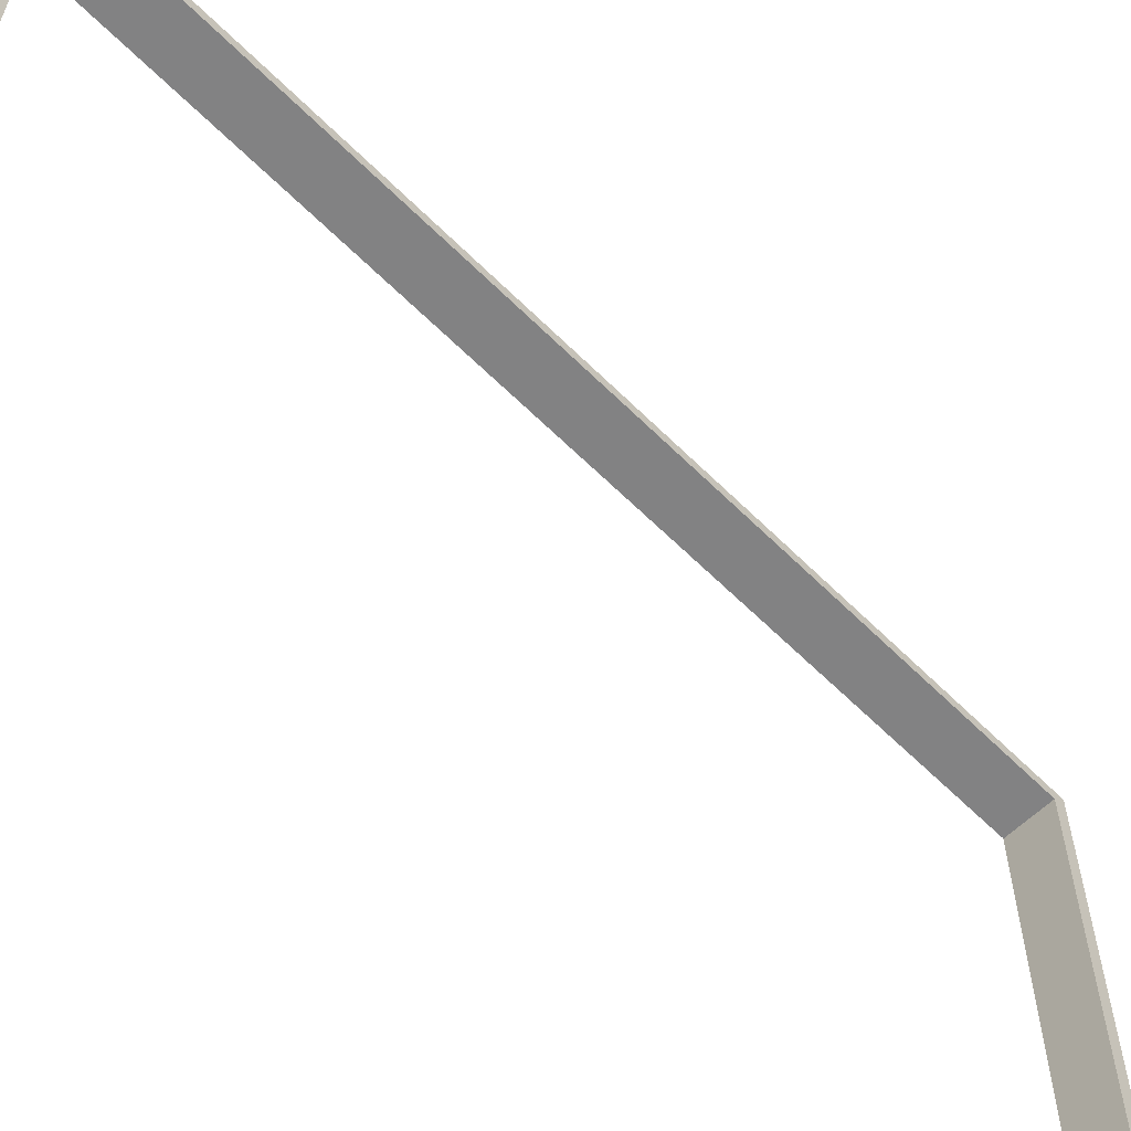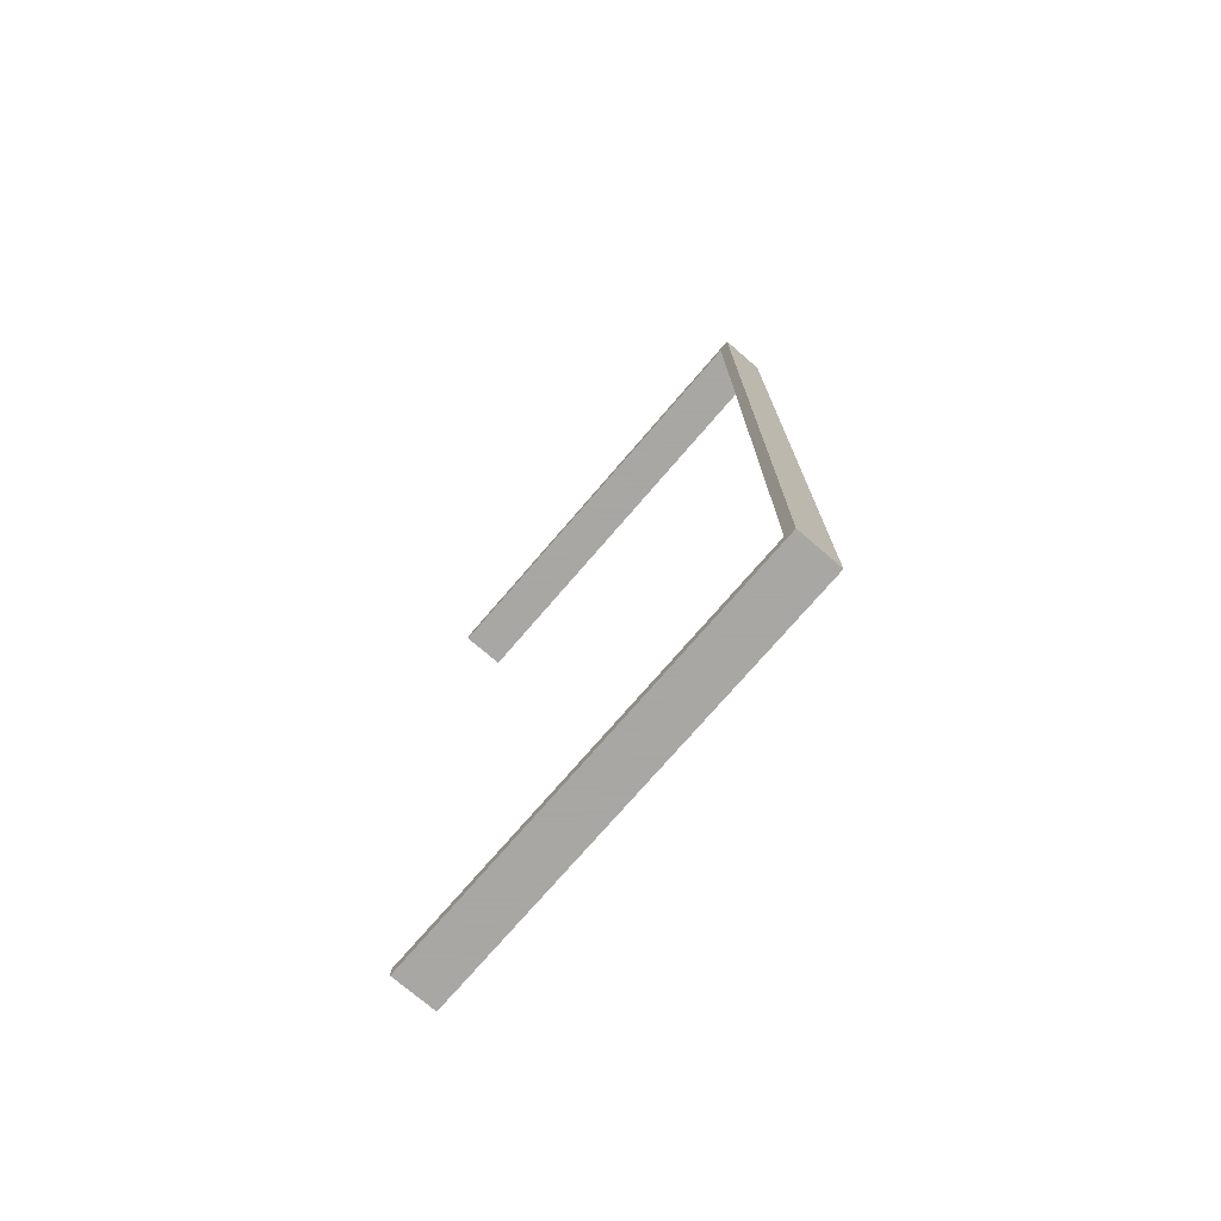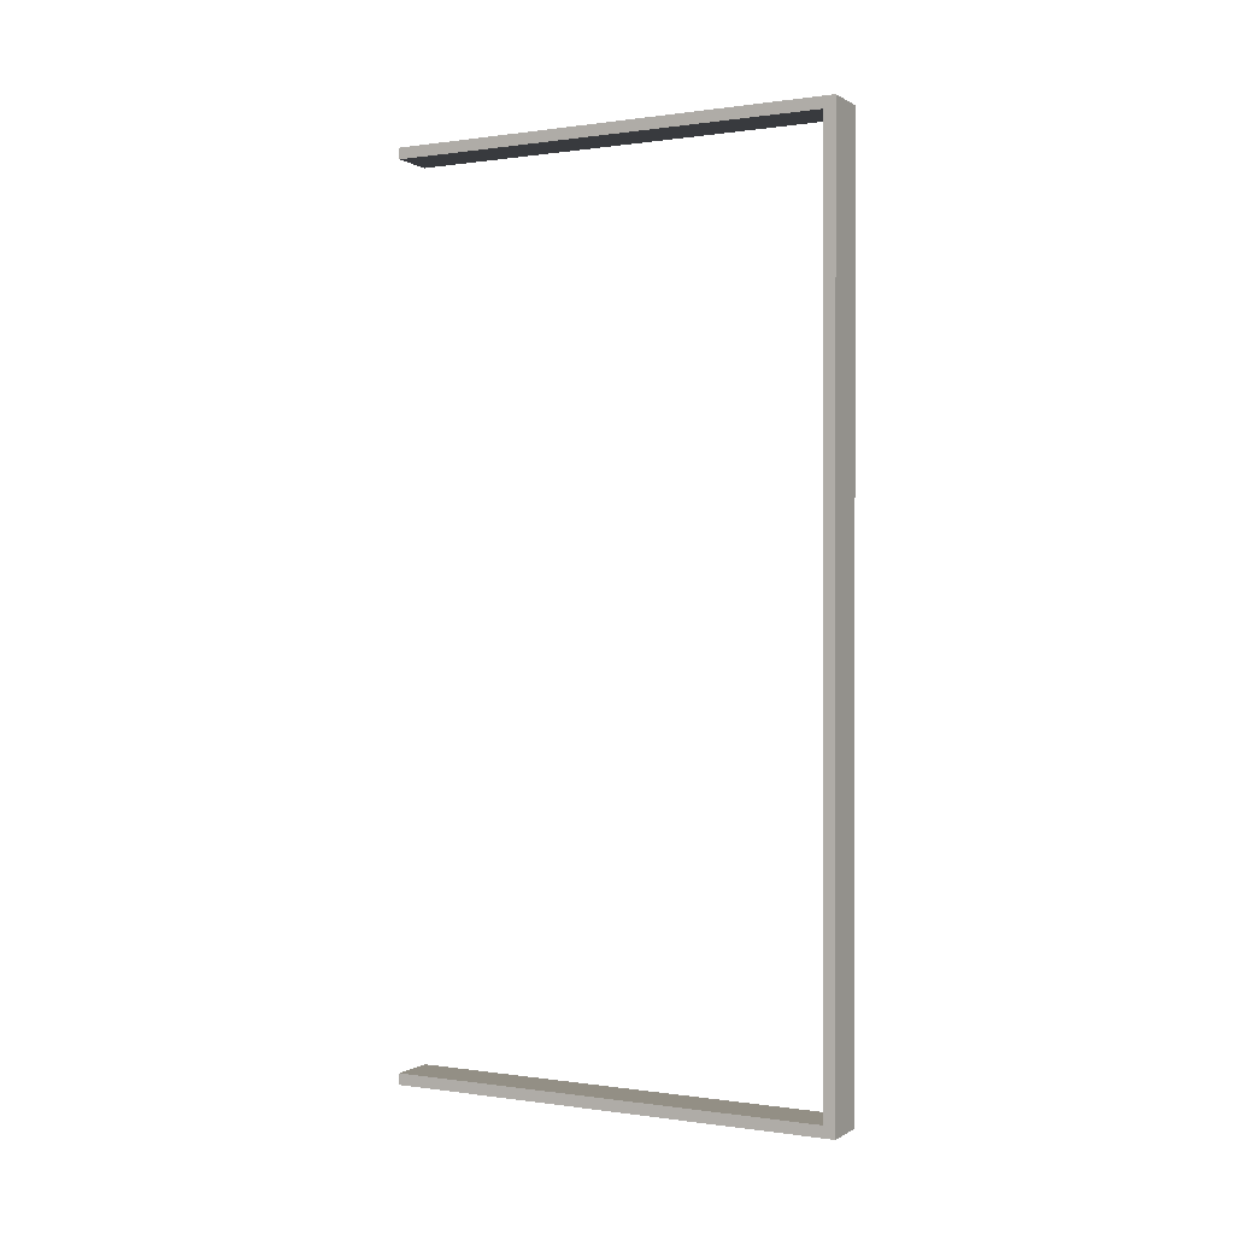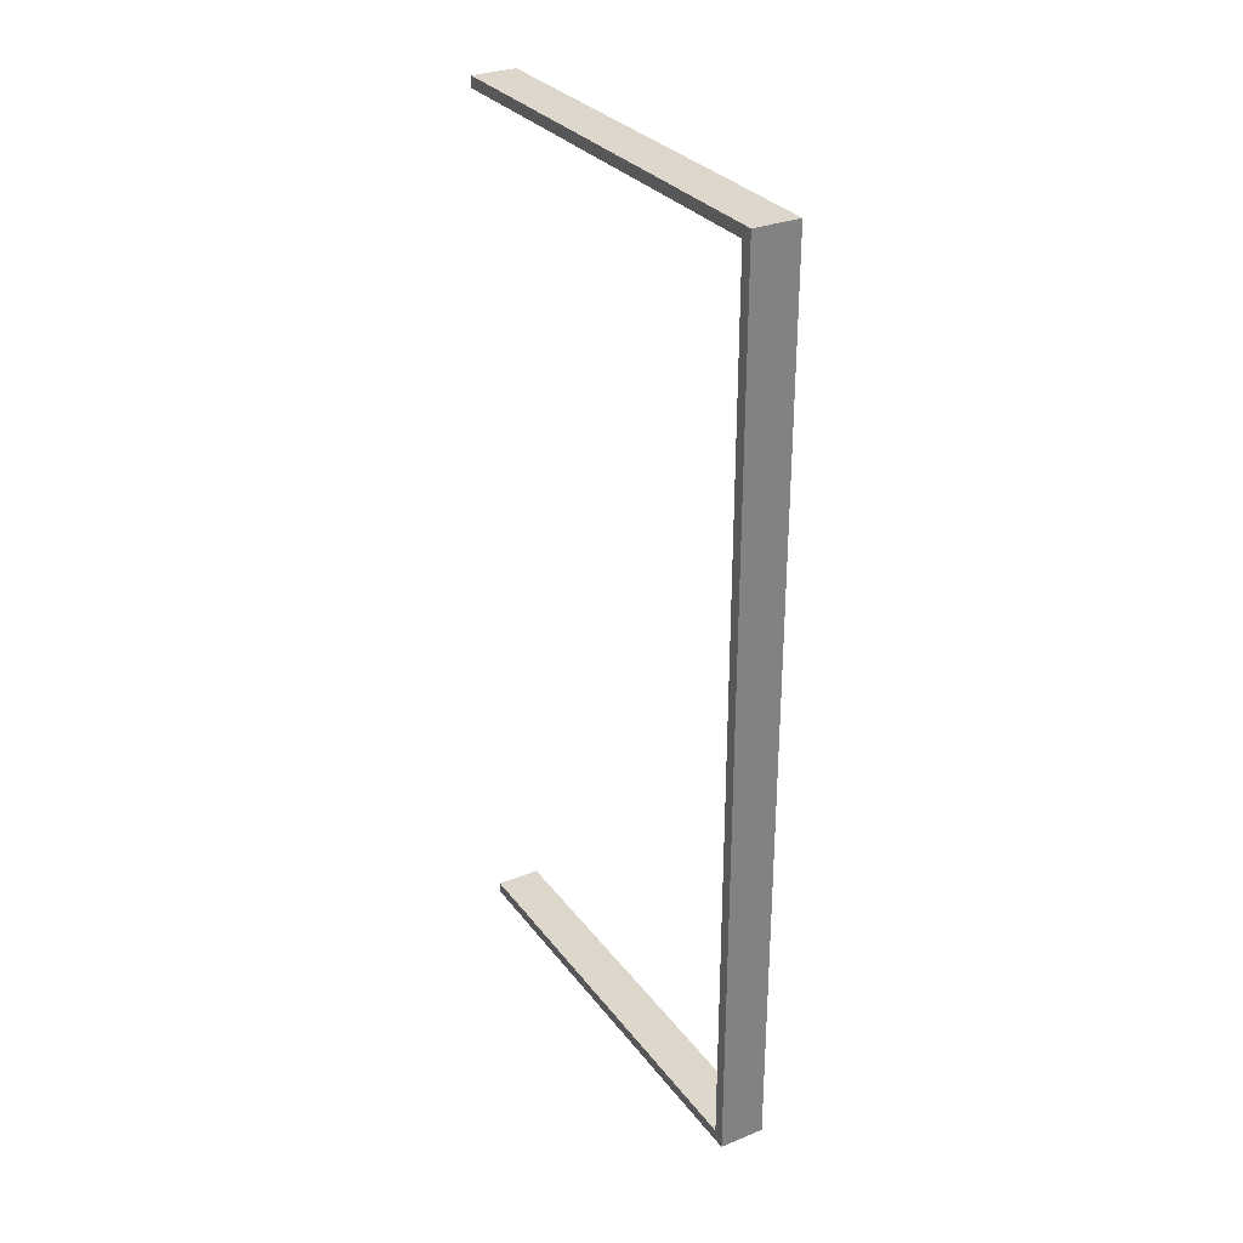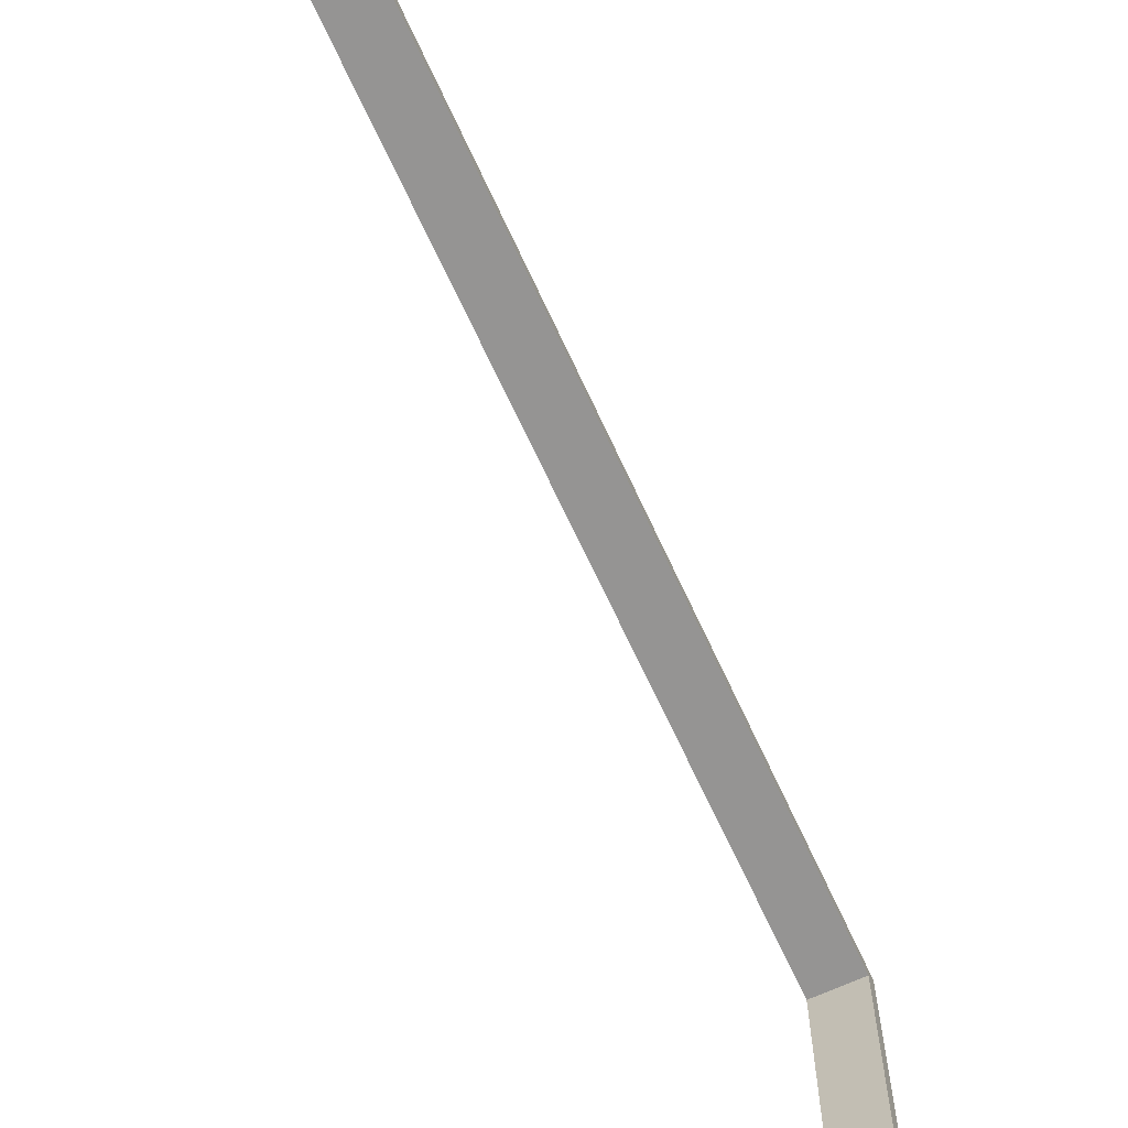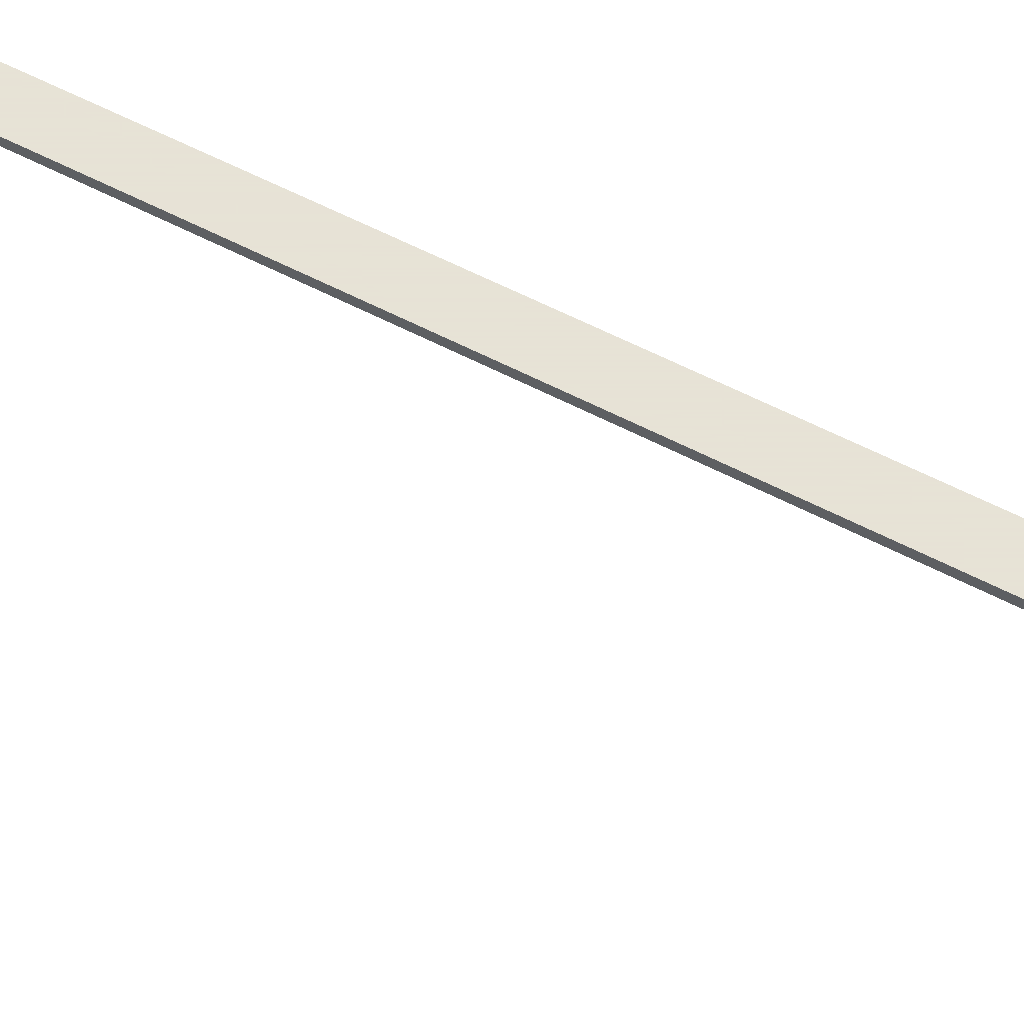
<metadata>
{"format":"obj","ext":"obj","renderer":"f3d","projection":"perspective","resolution":1024,"background":"white","views":[{"elev":-60.8,"azim":44.6,"up":"+Z"},{"elev":-74.4,"azim":-40.7,"up":"+Y"},{"elev":0.2,"azim":-62.0,"up":"+Y"},{"elev":30.4,"azim":-30.2,"up":"+Y"},{"elev":-67.1,"azim":24.7,"up":"+Z"},{"elev":62.8,"azim":117.5,"up":"+Z"}]}
</metadata>
<code>
v 0.225 0 0
v 0.225 0 -0.0125
v 0.225 -0.4875 0
v 0.225 -0.4875 -0.5
v 0.225 -0.5 0
v 0.225 -0.5 -0.0125
v 0.225 -0.5 -0.5
v 0.225 0.5 0
v 0.225 0.5 -0.0125
v 0.225 0.5 -0.5
v 0.225 0.4875 0
v 0.225 0.4875 -0.5
v 0.275 0 0
v 0.275 0 -0.0125
v 0.275 -0.4875 0
v 0.275 -0.4875 -0.5
v 0.275 -0.5 0
v 0.275 -0.5 -0.0125
v 0.275 -0.5 -0.5
v 0.275 0.5 0
v 0.275 0.5 -0.0125
v 0.275 0.5 -0.5
v 0.275 0.4875 0
v 0.275 0.4875 -0.5
f 14 2 6
f 5 17 18
f 1 5 6
f 13 1 2
f 17 13 14
f 13 17 5
f 14 6 18
f 5 18 6
f 1 6 2
f 13 2 14
f 17 14 18
f 13 5 1
f 19 7 5
f 3 15 17
f 4 3 5
f 16 4 7
f 15 16 19
f 16 15 3
f 19 5 17
f 3 17 5
f 4 5 7
f 16 7 19
f 15 19 17
f 16 3 4
f 14 2 9
f 8 20 21
f 1 8 9
f 13 1 2
f 20 13 14
f 13 20 8
f 14 9 21
f 8 21 9
f 1 9 2
f 13 2 14
f 20 14 21
f 13 8 1
f 22 10 8
f 11 23 20
f 12 11 8
f 24 12 10
f 23 24 22
f 24 23 11
f 22 8 20
f 11 20 8
f 12 8 10
f 24 10 22
f 23 22 20
f 24 11 12

</code>
